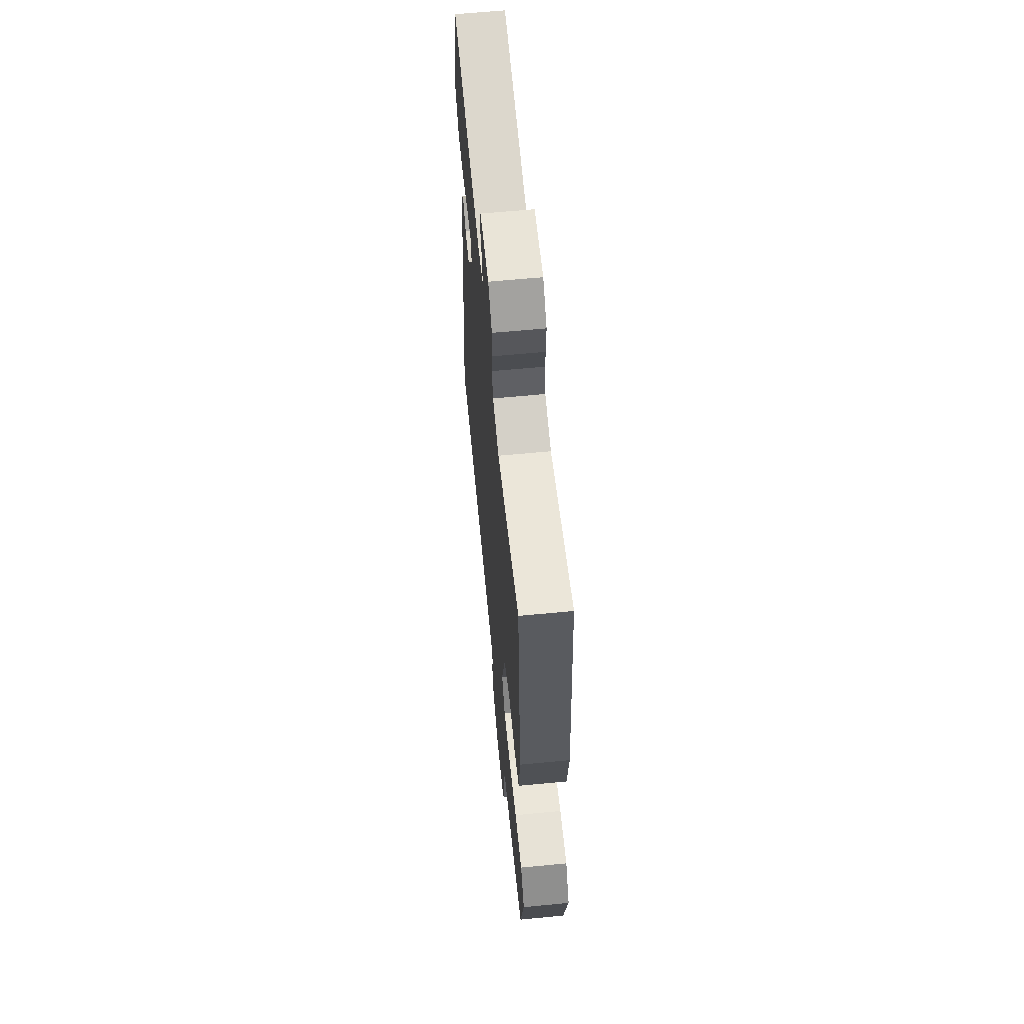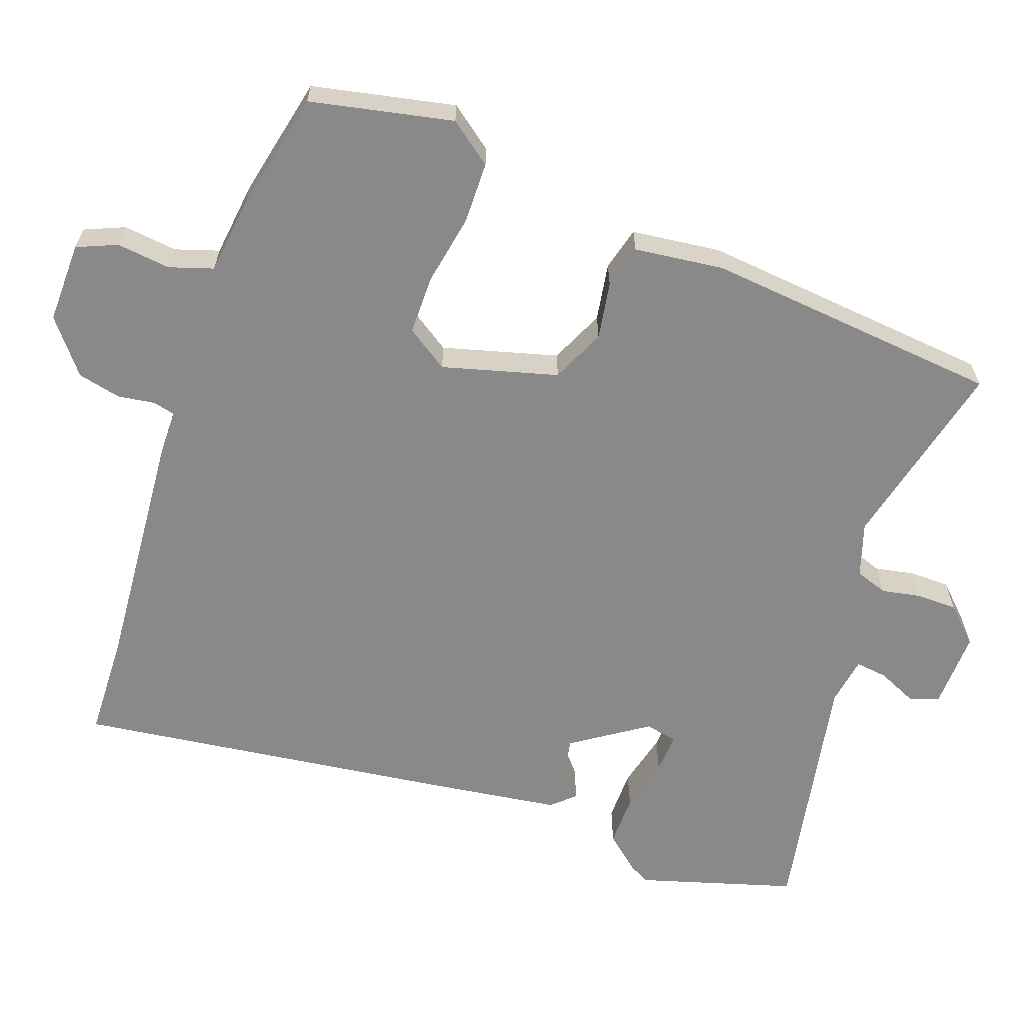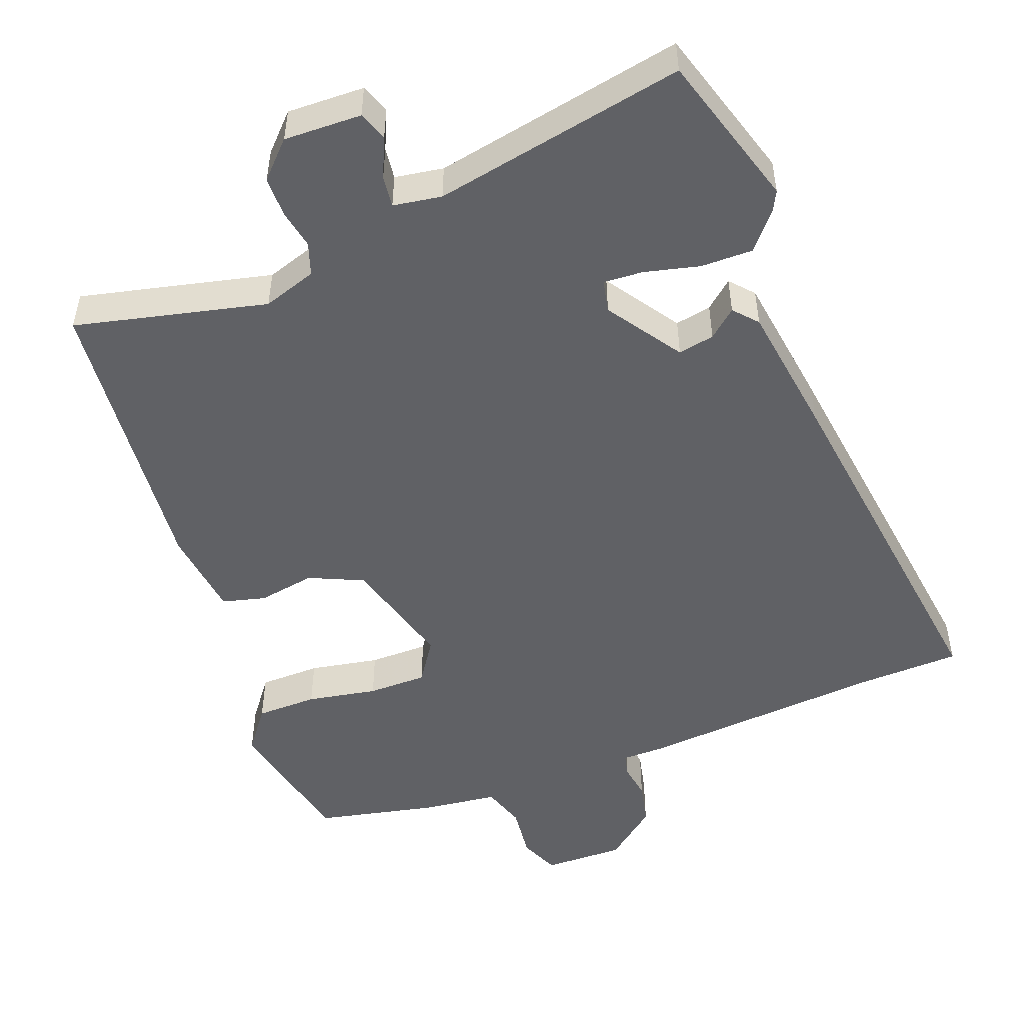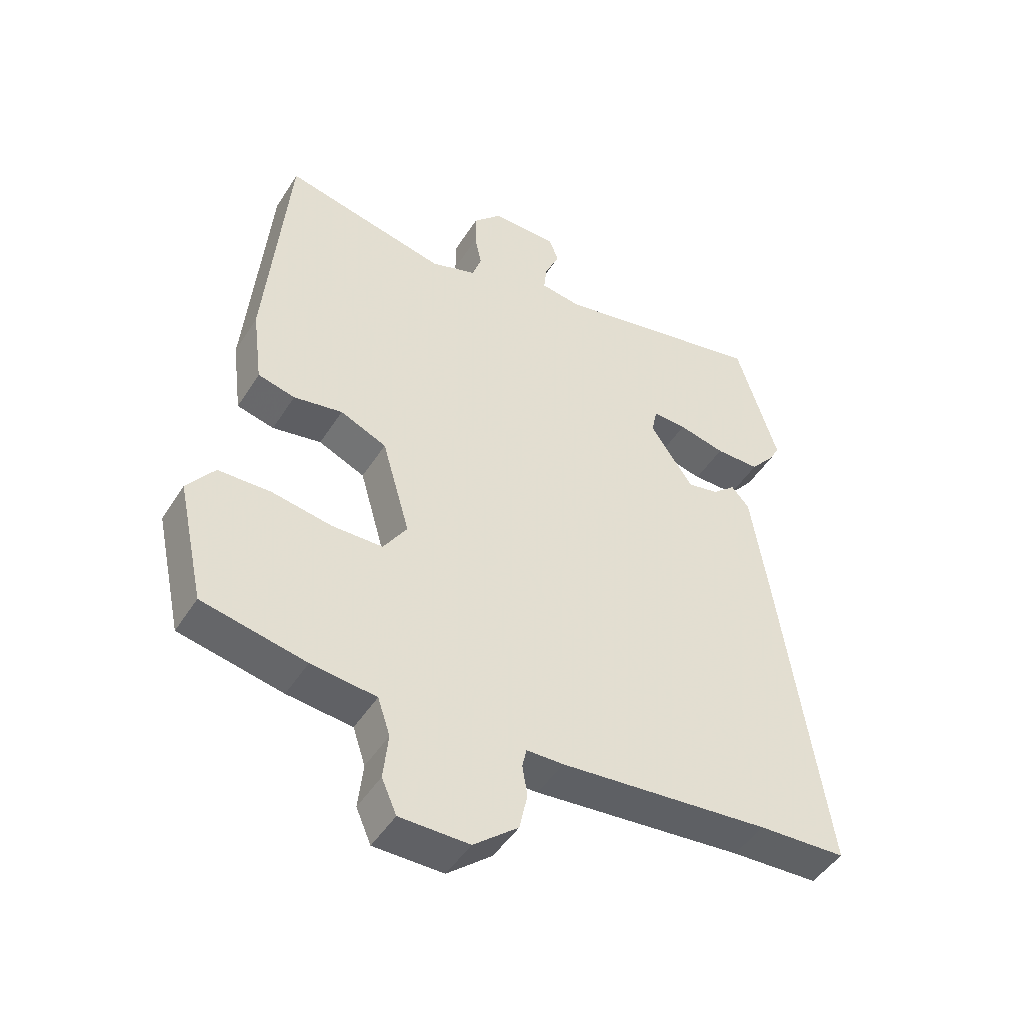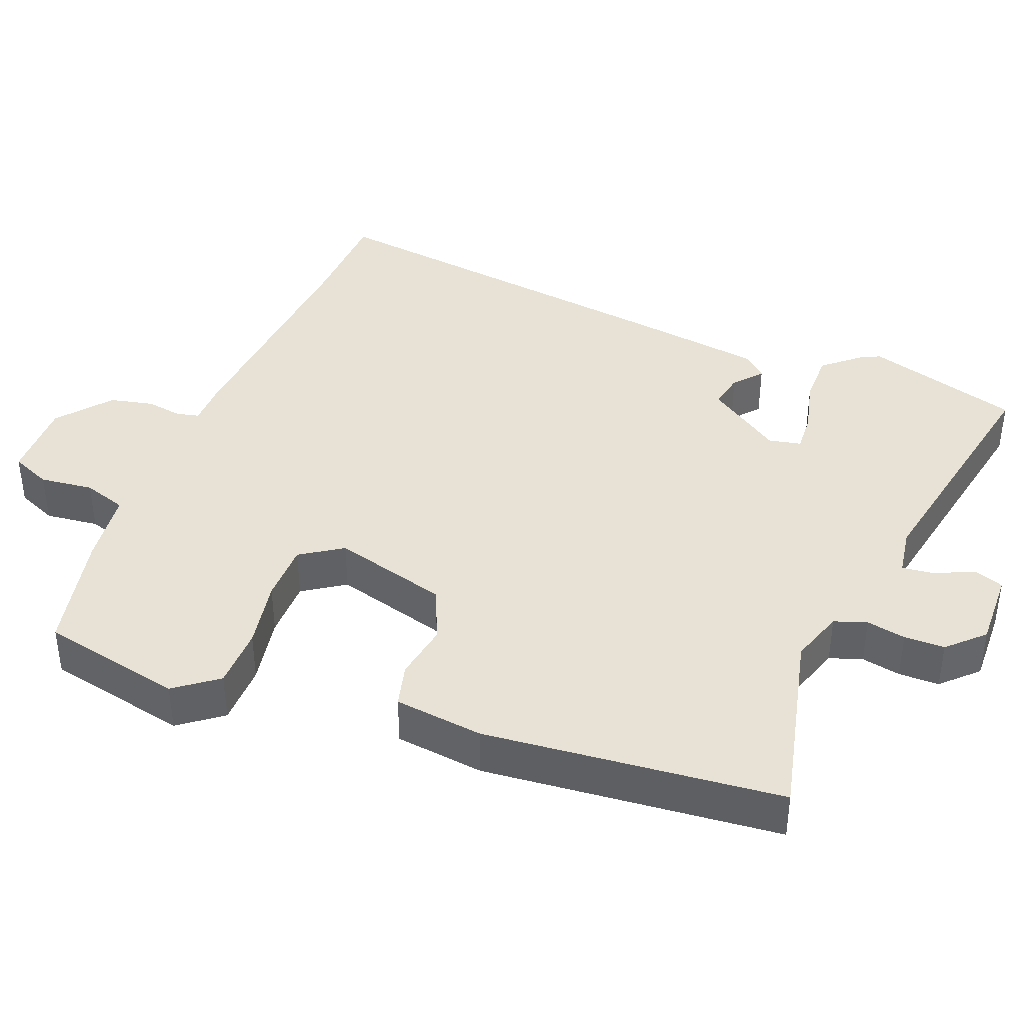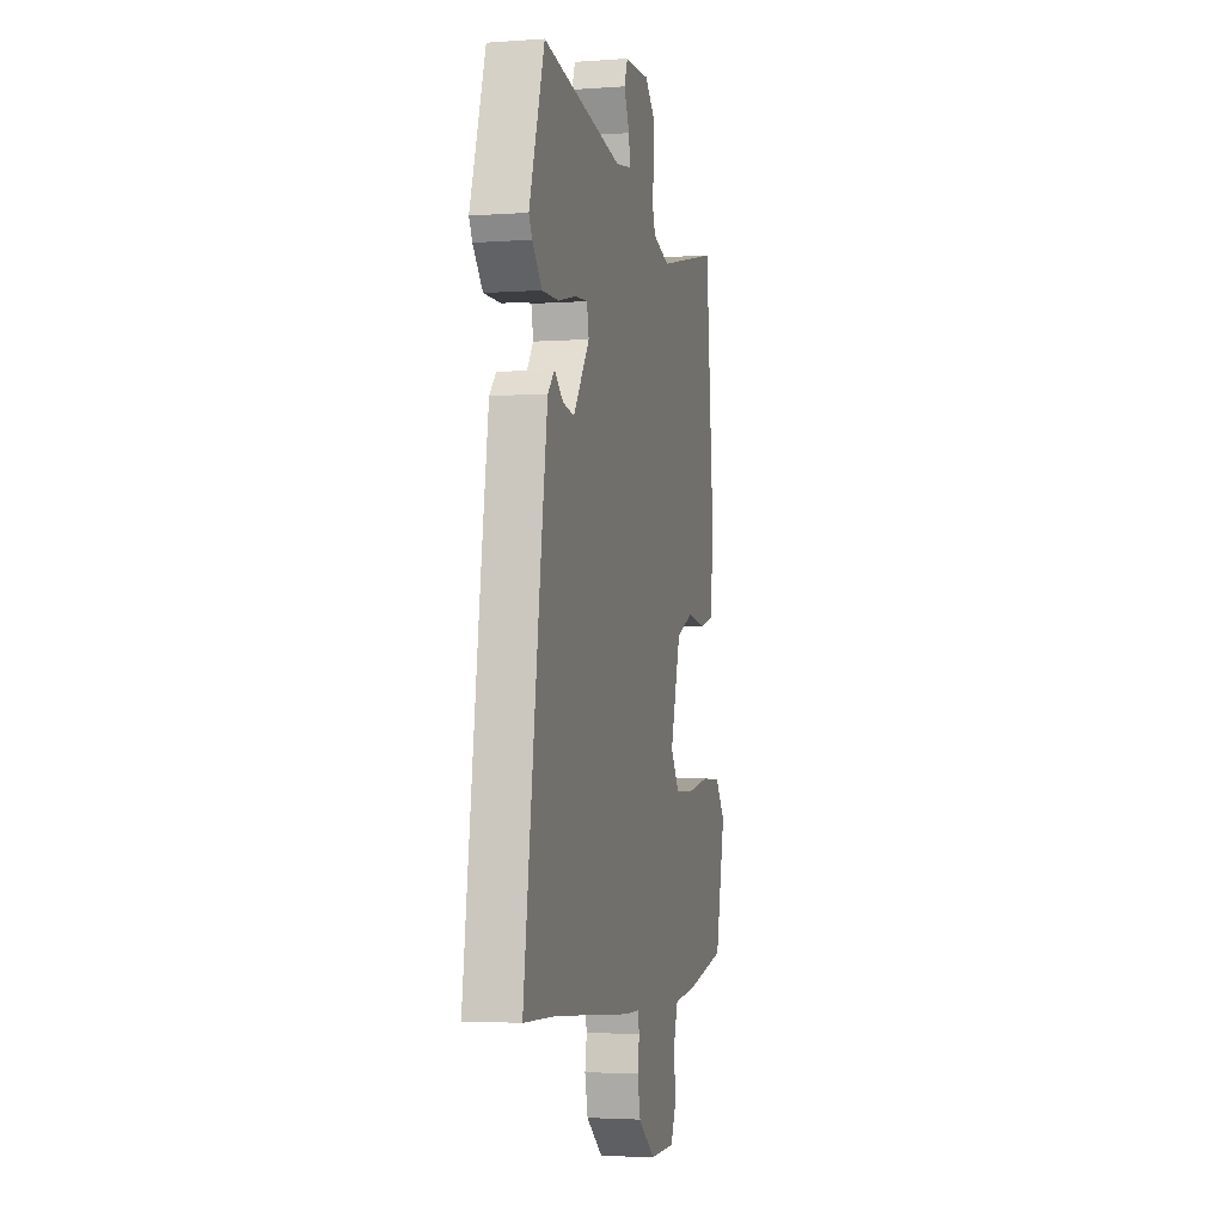
<metadata>
{"format":"obj","ext":"obj","renderer":"f3d","projection":"perspective","resolution":1024,"background":"white","views":[{"elev":61.9,"azim":-95.6,"up":"+Z"},{"elev":-63.0,"azim":-110.2,"up":"+Y"},{"elev":-50.2,"azim":20.3,"up":"+Y"},{"elev":-47.2,"azim":-30.8,"up":"+Z"},{"elev":40.1,"azim":-69.0,"up":"+Y"},{"elev":-3.0,"azim":104.0,"up":"+Z"}]}
</metadata>
<code>
v 0.551 0.07 -0.498
v 0.409 0.07 -0.504
v 0.069 0.07 -0.534
v 0.009 0.07 -0.535
v 0.002 0.07 -0.566
v 0.01 0.07 -0.616
v -0.003 0.07 -0.676
v -0.075 0.07 -0.735
v -0.187 0.07 -0.734
v -0.211 0.07 -0.679
v -0.203 0.07 -0.605
v -0.223 0.07 -0.545
v -0.328 0.07 -0.533
v -0.495 0.07 -0.498
v -0.538 0.07 -0.302
v -0.494 0.07 -0.243
v -0.409 0.07 -0.241
v -0.312 0.07 -0.258
v -0.23 0.07 -0.257
v -0.192 0.07 -0.199
v -0.237 0.07 -0.041
v -0.312 0.07 -0.008
v -0.391 0.07 -0.022
v -0.451 0.07 -0.007
v -0.467 0.07 0.116
v -0.431 0.07 0.526
v -0.166 0.07 0.466
v -0.092 0.07 0.491
v -0.077 0.07 0.536
v -0.088 0.07 0.59
v -0.088 0.07 0.646
v -0.042 0.07 0.694
v 0.065 0.07 0.692
v 0.08 0.07 0.652
v 0.056 0.07 0.597
v 0.051 0.07 0.553
v 0.118 0.07 0.543
v 0.465 0.07 0.613
v 0.531 0.07 0.399
v 0.517 0.07 0.371
v 0.475 0.07 0.321
v 0.403 0.07 0.321
v 0.327 0.07 0.339
v 0.272 0.07 0.342
v 0.263 0.07 0.297
v 0.333 0.07 0.195
v 0.383 0.07 0.205
v 0.421 0.07 0.238
v 0.45 0.07 0.206
v 0.478 0.07 0.02
v 0.551 0 -0.498
v 0.409 0 -0.504
v 0.069 0 -0.534
v 0.009 0 -0.535
v 0.002 0 -0.566
v 0.01 0 -0.616
v -0.003 0 -0.676
v -0.075 0 -0.735
v -0.187 0 -0.734
v -0.211 0 -0.679
v -0.203 0 -0.605
v -0.223 0 -0.545
v -0.328 0 -0.533
v -0.495 0 -0.498
v -0.538 0 -0.302
v -0.494 0 -0.243
v -0.409 0 -0.241
v -0.312 0 -0.258
v -0.23 0 -0.257
v -0.192 0 -0.199
v -0.237 0 -0.041
v -0.312 0 -0.008
v -0.391 0 -0.022
v -0.451 0 -0.007
v -0.467 0 0.116
v -0.431 0 0.526
v -0.166 0 0.466
v -0.092 0 0.491
v -0.077 0 0.536
v -0.088 0 0.59
v -0.088 0 0.646
v -0.042 0 0.694
v 0.065 0 0.692
v 0.08 0 0.652
v 0.056 0 0.597
v 0.051 0 0.553
v 0.118 0 0.543
v 0.465 0 0.613
v 0.531 0 0.399
v 0.517 0 0.371
v 0.475 0 0.321
v 0.403 0 0.321
v 0.327 0 0.339
v 0.272 0 0.342
v 0.263 0 0.297
v 0.333 0 0.195
v 0.383 0 0.205
v 0.421 0 0.238
v 0.45 0 0.206
v 0.478 0 0.02
f 47 48 49 50
f 46 47 50 1
f 45 46 1 2
f 40 41 42 43
f 40 43 44
f 37 38 39 40
f 36 37 40 44
f 32 33 34 35
f 32 35 36
f 29 30 31 32
f 29 32 36
f 28 29 36 44
f 24 25 26 27
f 22 23 24 27
f 21 22 27 28
f 20 21 28 44
f 15 16 17 18
f 15 18 19
f 12 13 14 15
f 12 15 19
f 11 12 19 20
f 9 10 11
f 5 6 7 8
f 4 5 8 9
f 45 2 3 4
f 11 20 44 45
f 4 9 11 45
f 100 99 98 97
f 51 100 97 96
f 52 51 96 95
f 93 92 91 90
f 94 93 90
f 90 89 88 87
f 94 90 87 86
f 85 84 83 82
f 86 85 82
f 82 81 80 79
f 86 82 79
f 94 86 79 78
f 77 76 75 74
f 77 74 73 72
f 78 77 72 71
f 94 78 71 70
f 68 67 66 65
f 69 68 65
f 65 64 63 62
f 69 65 62
f 70 69 62 61
f 61 60 59
f 58 57 56 55
f 59 58 55 54
f 54 53 52 95
f 95 94 70 61
f 95 61 59 54
f 1 51 52 2
f 2 52 53 3
f 3 53 54 4
f 4 54 55 5
f 5 55 56 6
f 6 56 57 7
f 7 57 58 8
f 8 58 59 9
f 9 59 60 10
f 10 60 61 11
f 11 61 62 12
f 12 62 63 13
f 13 63 64 14
f 14 64 65 15
f 15 65 66 16
f 16 66 67 17
f 17 67 68 18
f 18 68 69 19
f 19 69 70 20
f 20 70 71 21
f 21 71 72 22
f 22 72 73 23
f 23 73 74 24
f 24 74 75 25
f 25 75 76 26
f 26 76 77 27
f 27 77 78 28
f 28 78 79 29
f 29 79 80 30
f 30 80 81 31
f 31 81 82 32
f 32 82 83 33
f 33 83 84 34
f 34 84 85 35
f 35 85 86 36
f 36 86 87 37
f 37 87 88 38
f 38 88 89 39
f 39 89 90 40
f 40 90 91 41
f 41 91 92 42
f 42 92 93 43
f 43 93 94 44
f 44 94 95 45
f 45 95 96 46
f 46 96 97 47
f 47 97 98 48
f 48 98 99 49
f 49 99 100 50
f 50 100 51 1

</code>
